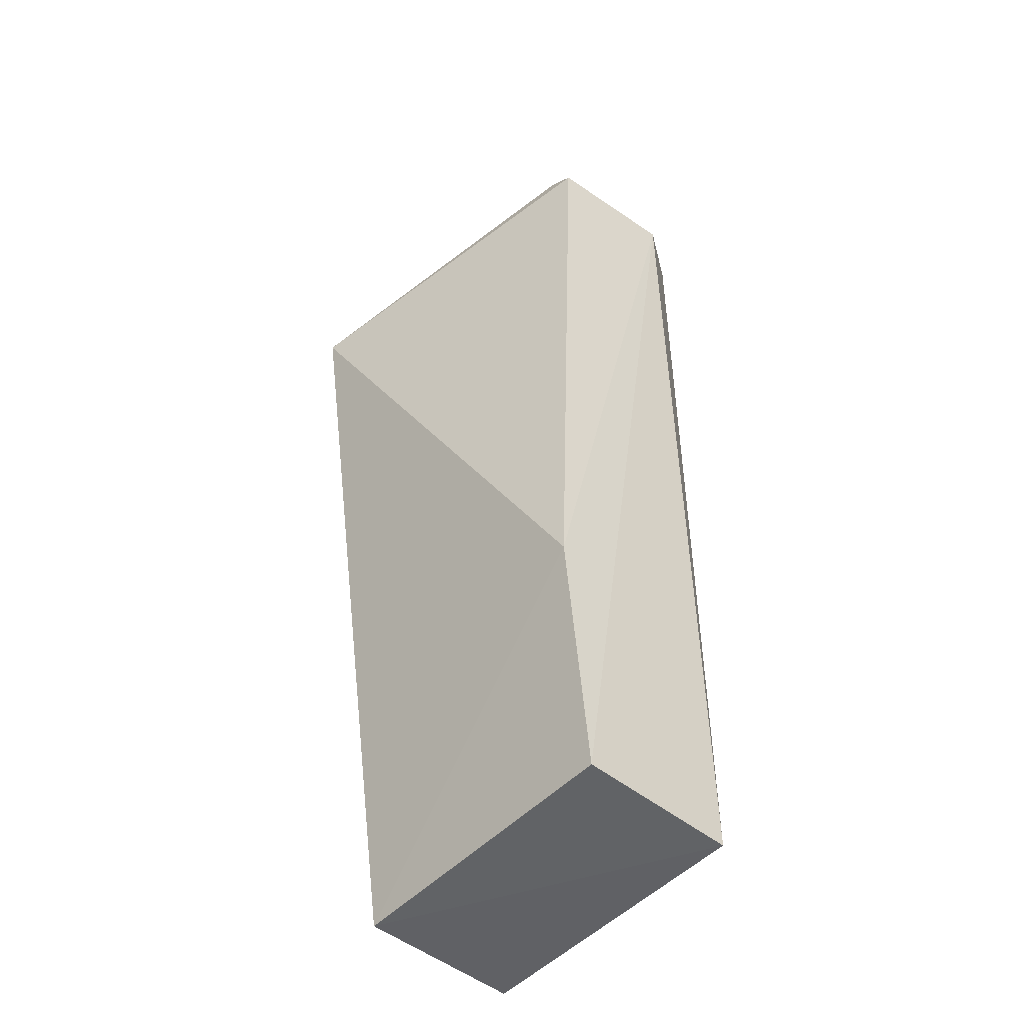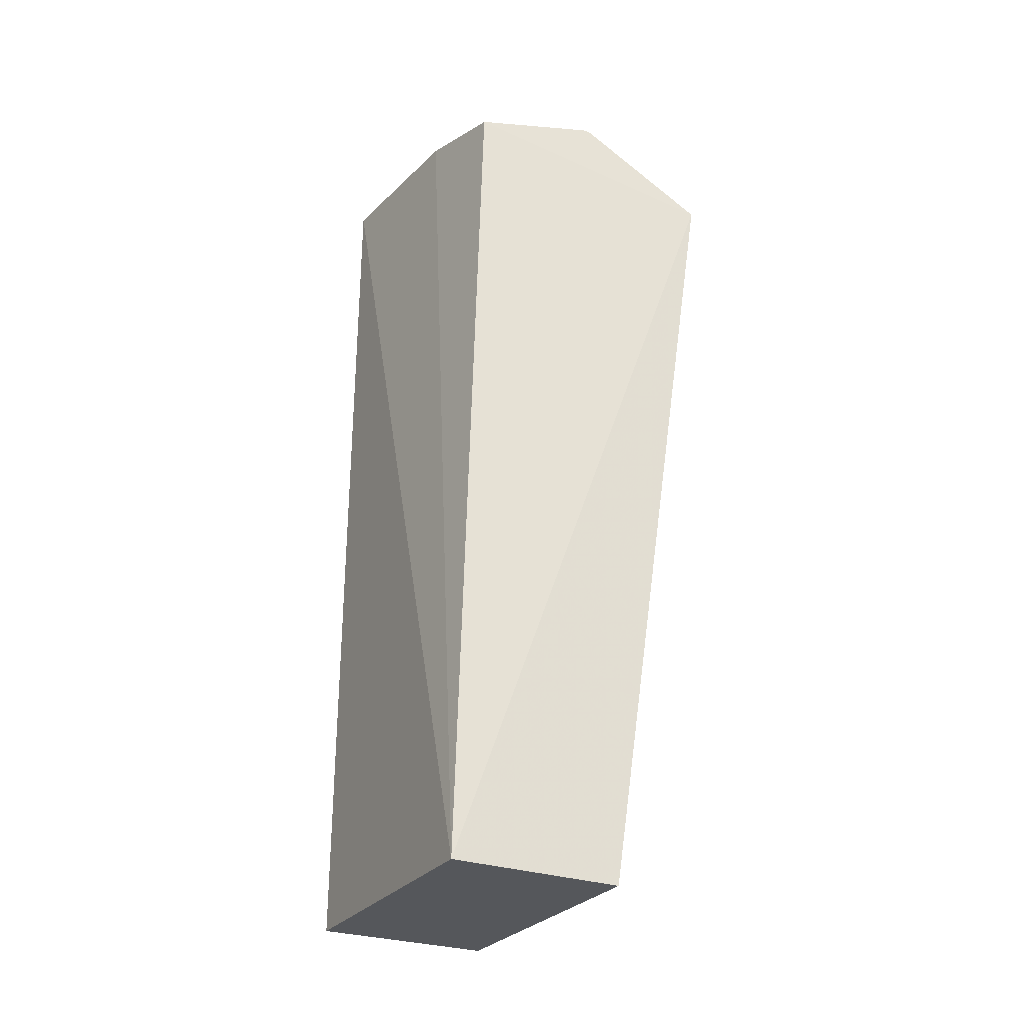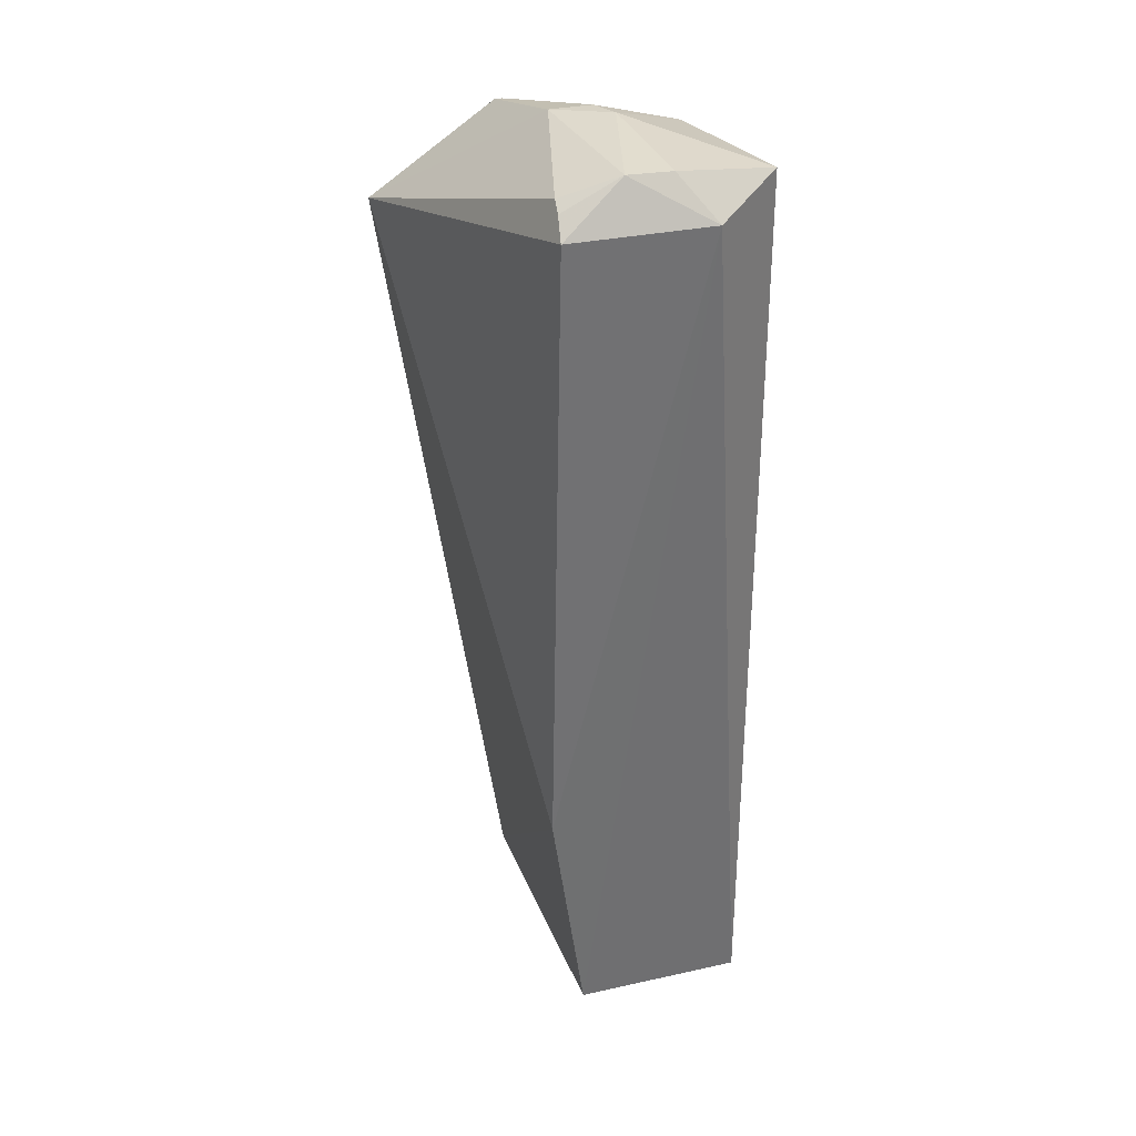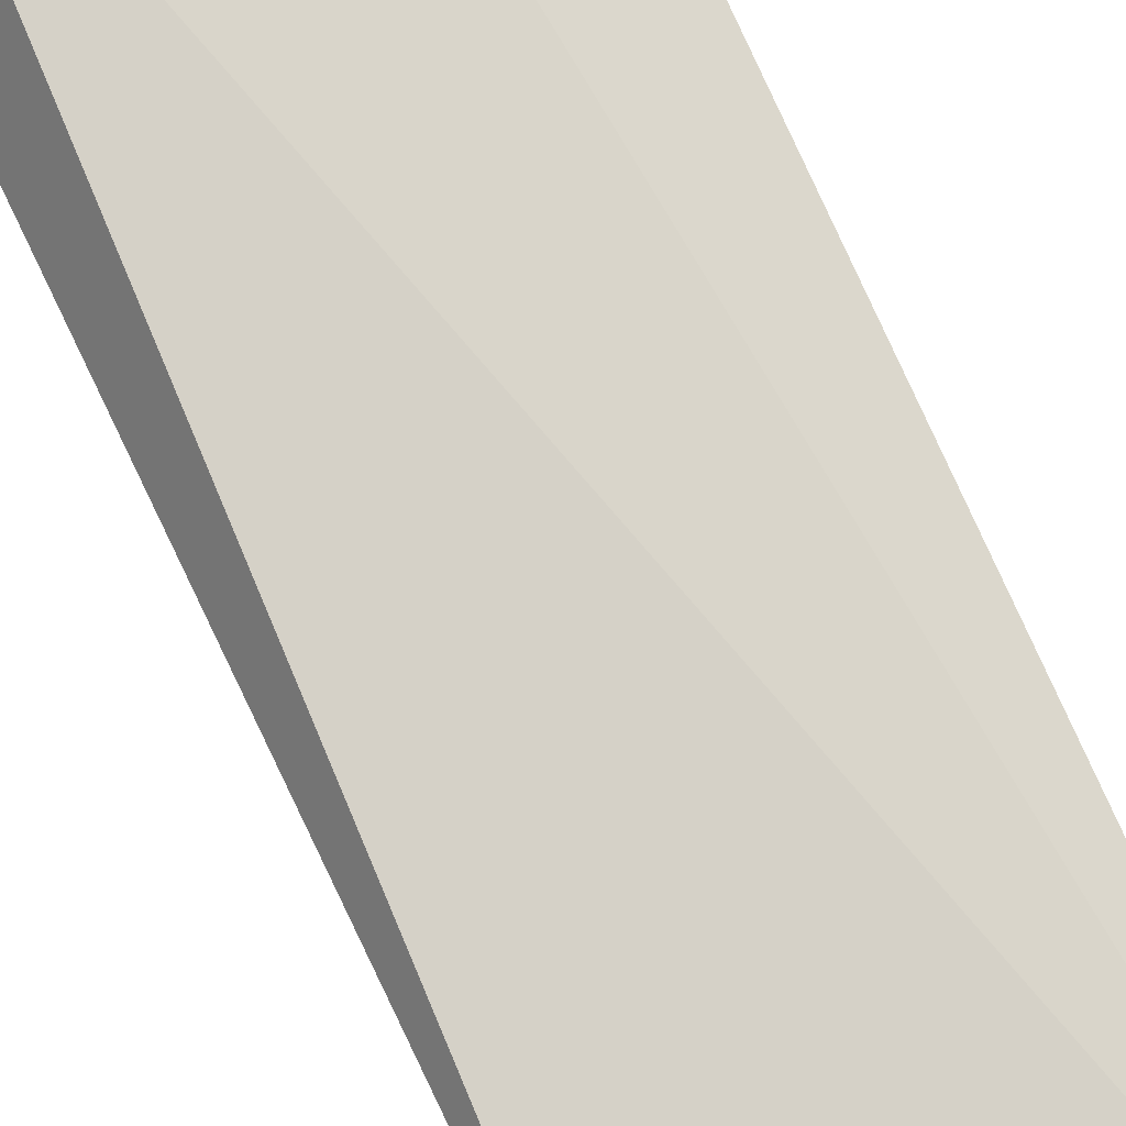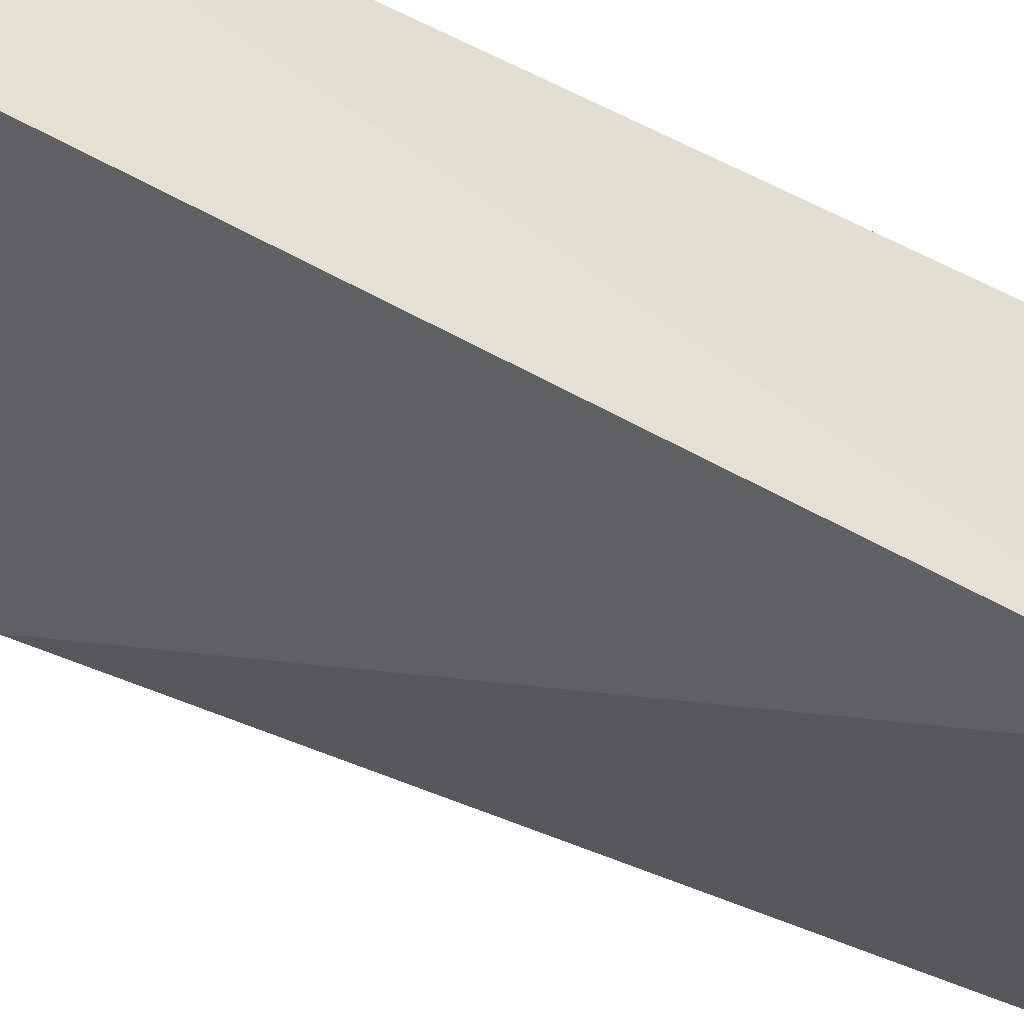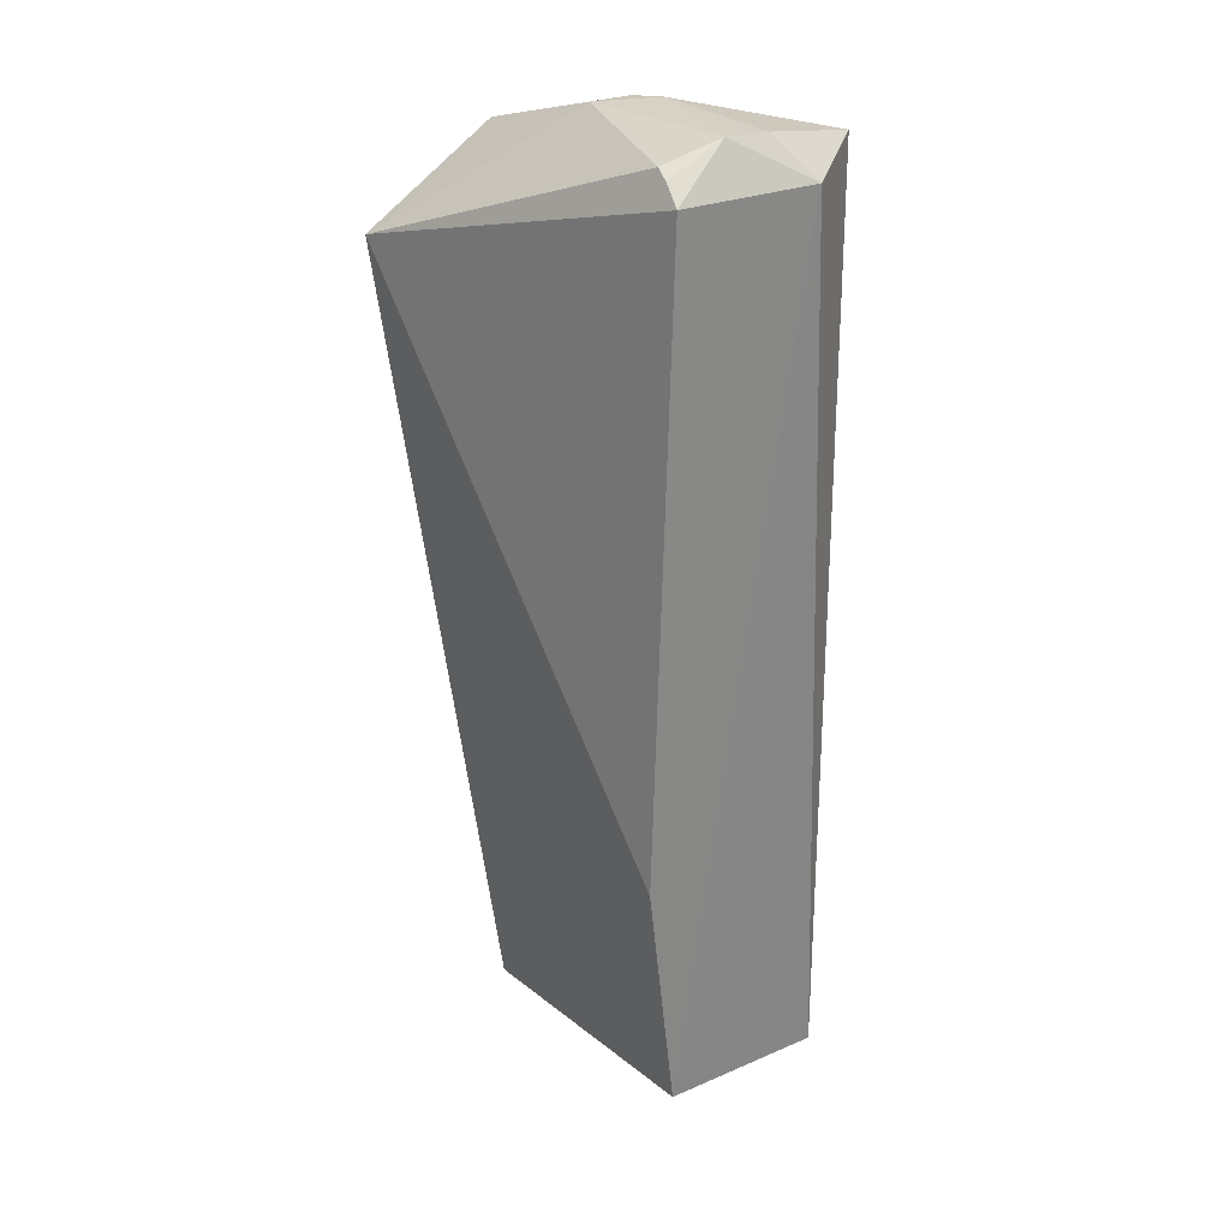
<metadata>
{"format":"obj","ext":"obj","renderer":"f3d","projection":"perspective","resolution":1024,"background":"white","views":[{"elev":-47.6,"azim":47.1,"up":"+Z"},{"elev":-30.0,"azim":-116.6,"up":"+Z"},{"elev":32.7,"azim":71.8,"up":"+Z"},{"elev":79.4,"azim":157.1,"up":"+Y"},{"elev":-40.2,"azim":-119.8,"up":"+Y"},{"elev":25.4,"azim":54.3,"up":"+Z"}]}
</metadata>
<code>
v 0.08543 -0.001605 0.09068
v 0.08873 -0.02097 0.08798
v 0.08551 -0.00157 0.003973
v 0.05719 -0.001646 0.002328
v 0.05599 -0.02882 0.08003
v 0.08979 -0.008001 0.08828
v 0.07102 -0.01636 0.09219
v 0.08538 -0.01767 0.004145
v 0.08684 -0.01514 0.09224
v 0.08569 -0.02048 0.09049
v 0.05864 -0.004723 0.08591
v 0.0863 -0.02113 0.02751
v 0.05713 -0.01769 0.002381
v 0.08684 -0.01095 0.09205
v 0.08687 -0.02061 0.08968
v 0.06842 -0.003361 0.0889
v 0.05773 -0.01715 0.08867
v 0.07444 -0.01152 0.09258
v 0.05772 -0.01644 0.08866
v 0.07135 -0.01242 0.09228
f 1 3 4
f 6 3 1
f 8 3 6
f 9 2 6
f 10 7 5
f 10 9 7
f 11 4 5
f 12 2 5
f 12 8 6
f 12 6 2
f 13 5 4
f 13 4 3
f 13 3 8
f 13 12 5
f 13 8 12
f 14 9 6
f 14 6 1
f 15 2 9
f 15 9 10
f 15 10 5
f 15 5 2
f 16 1 4
f 16 4 11
f 17 5 7
f 18 14 1
f 18 7 9
f 18 9 14
f 18 1 16
f 19 11 5
f 19 5 17
f 20 18 16
f 20 16 11
f 20 11 19
f 20 7 18
f 20 19 17
f 20 17 7

</code>
